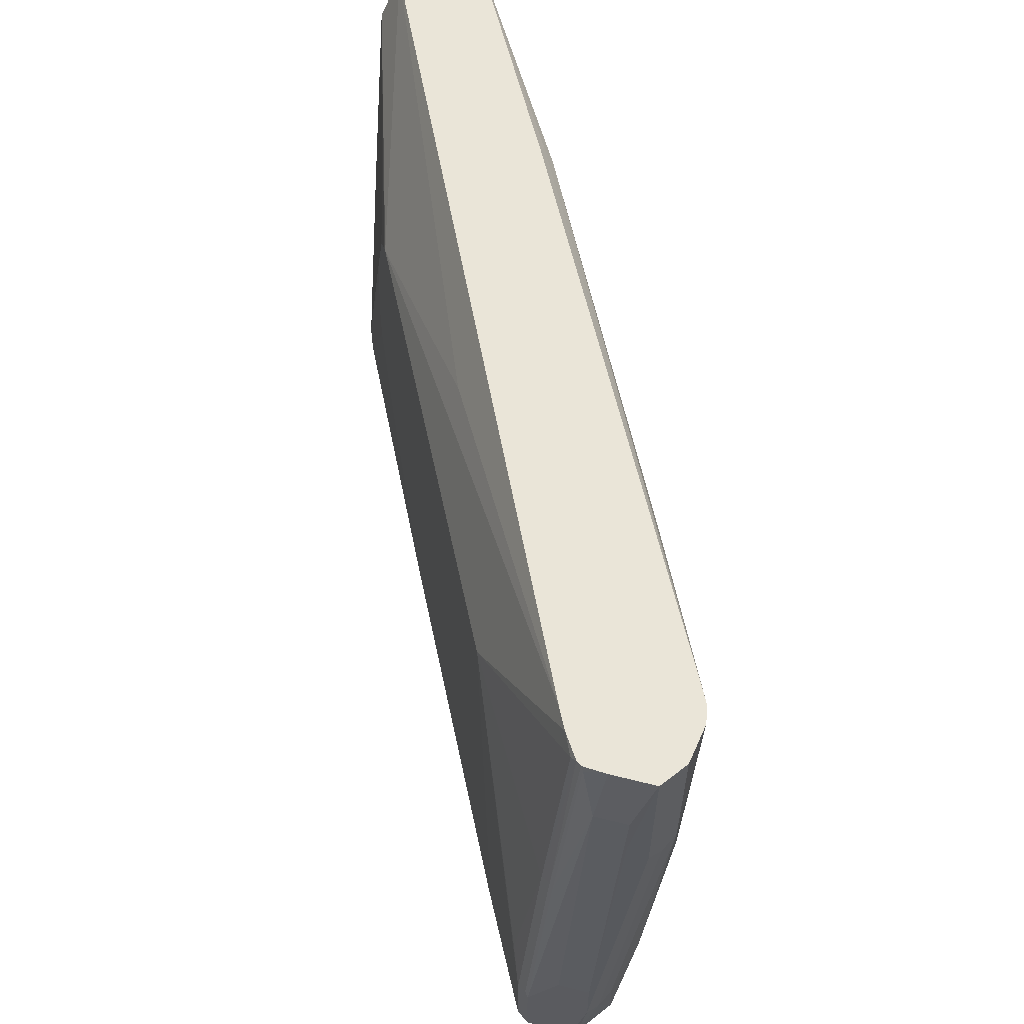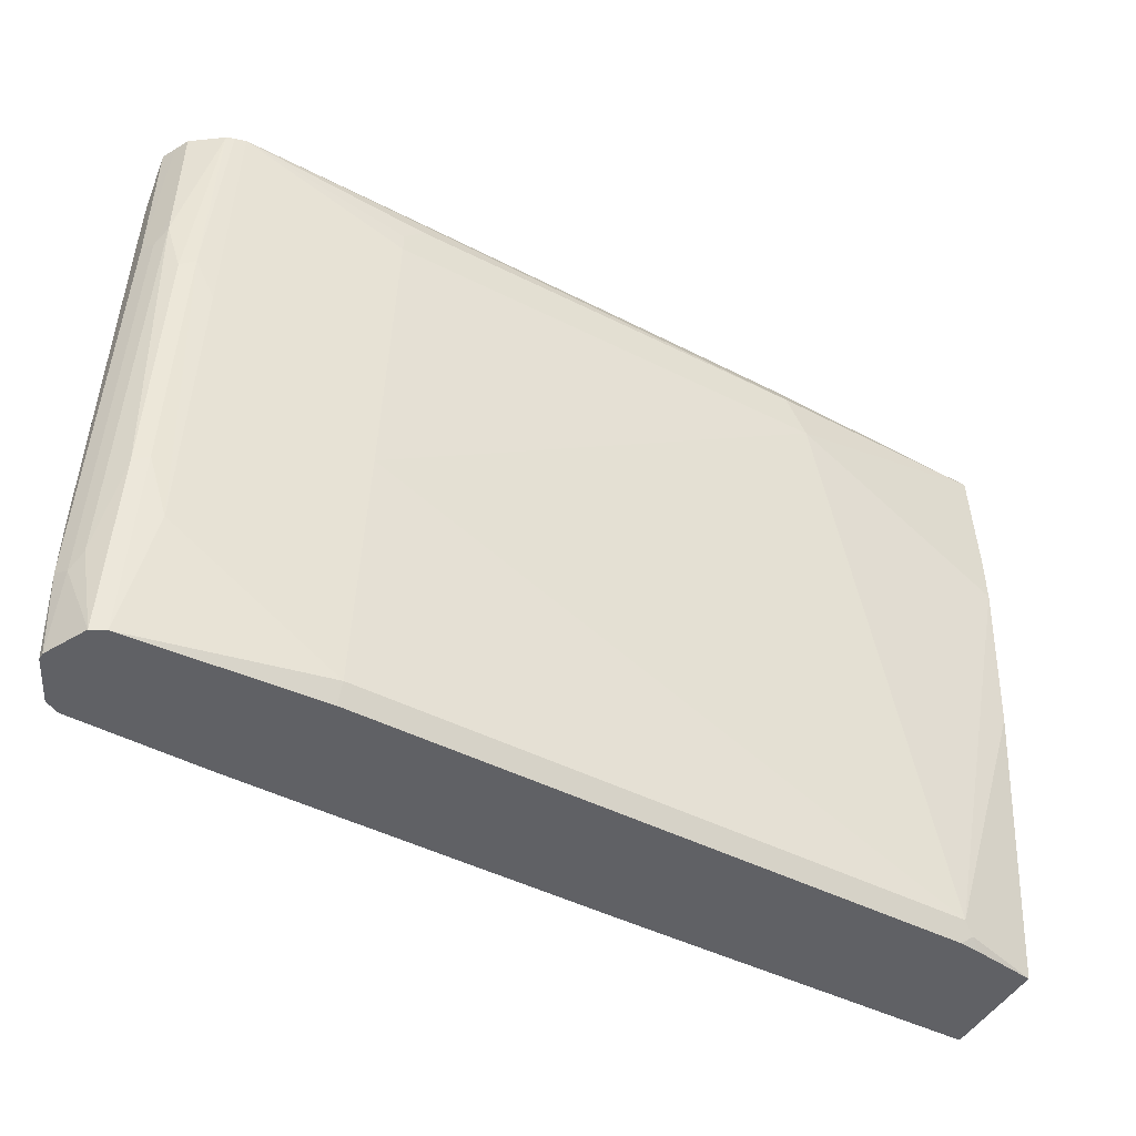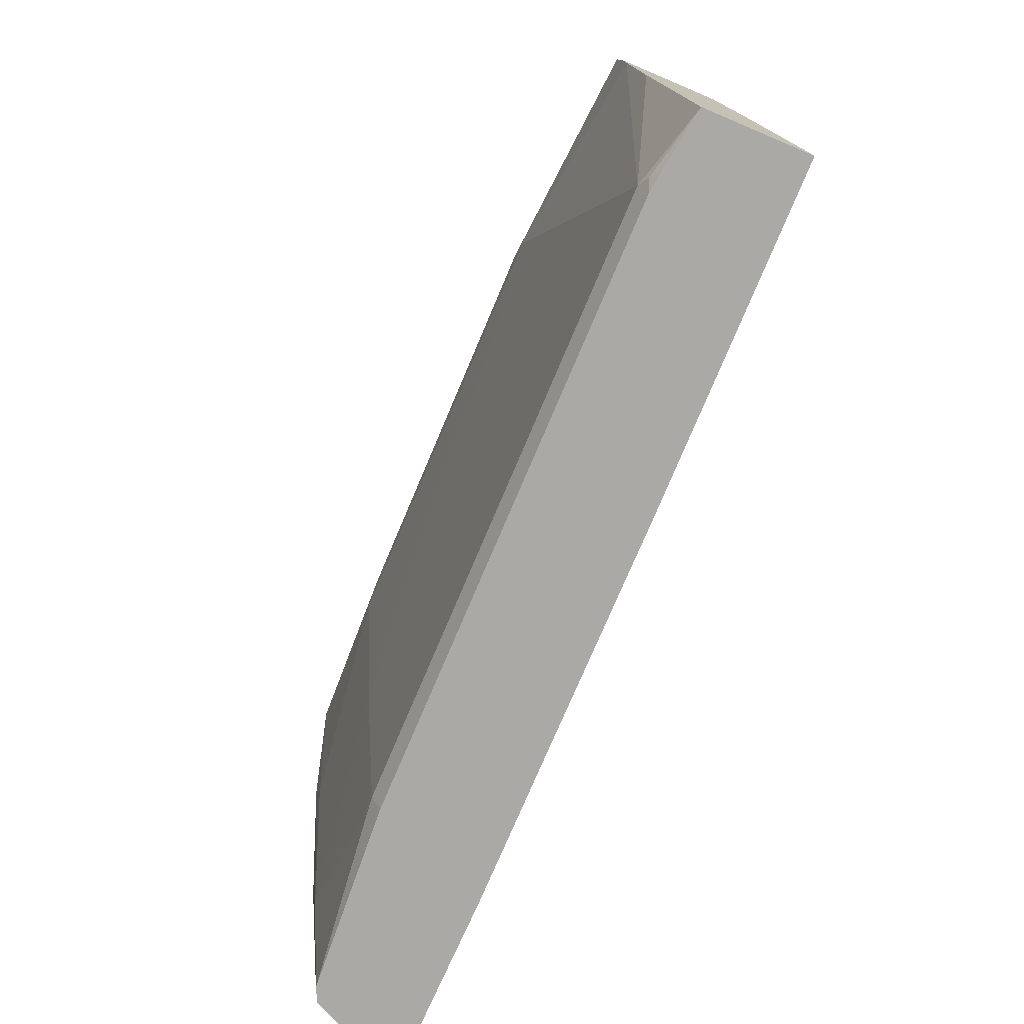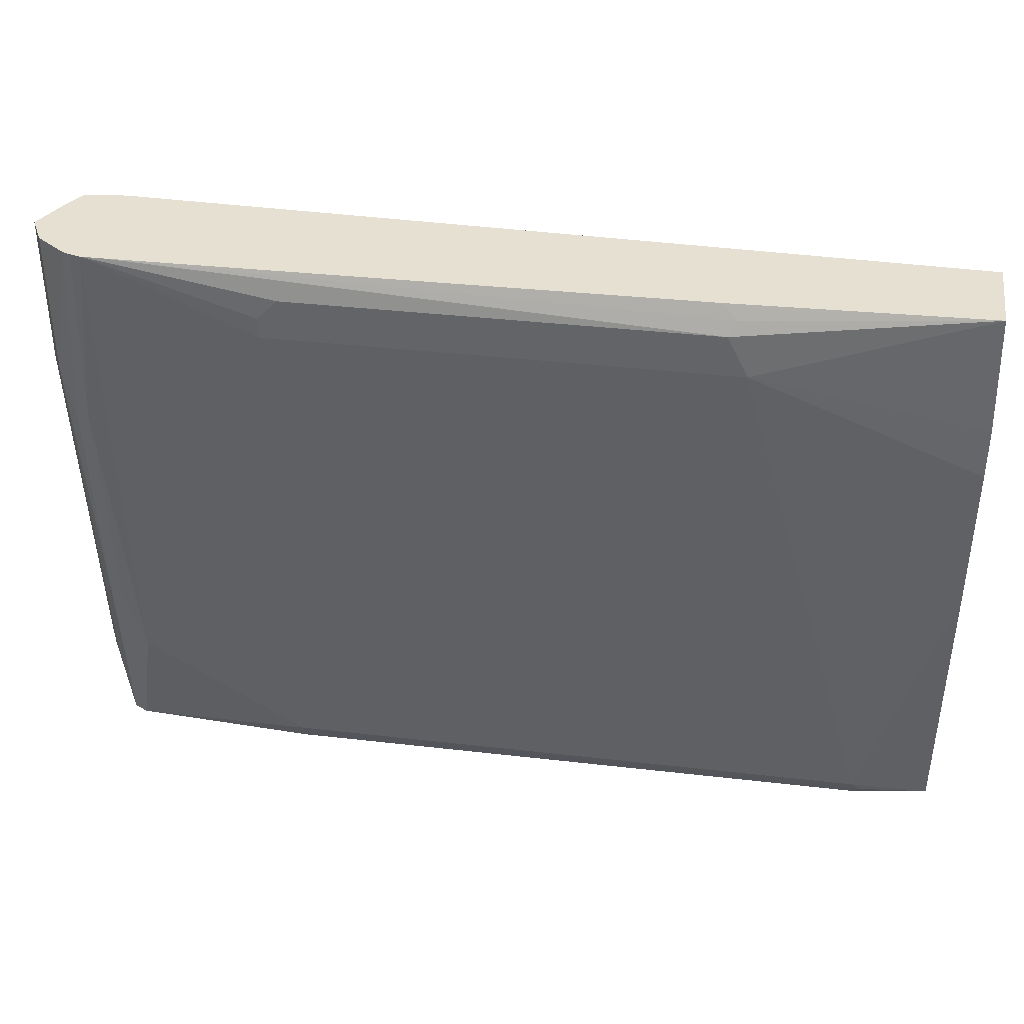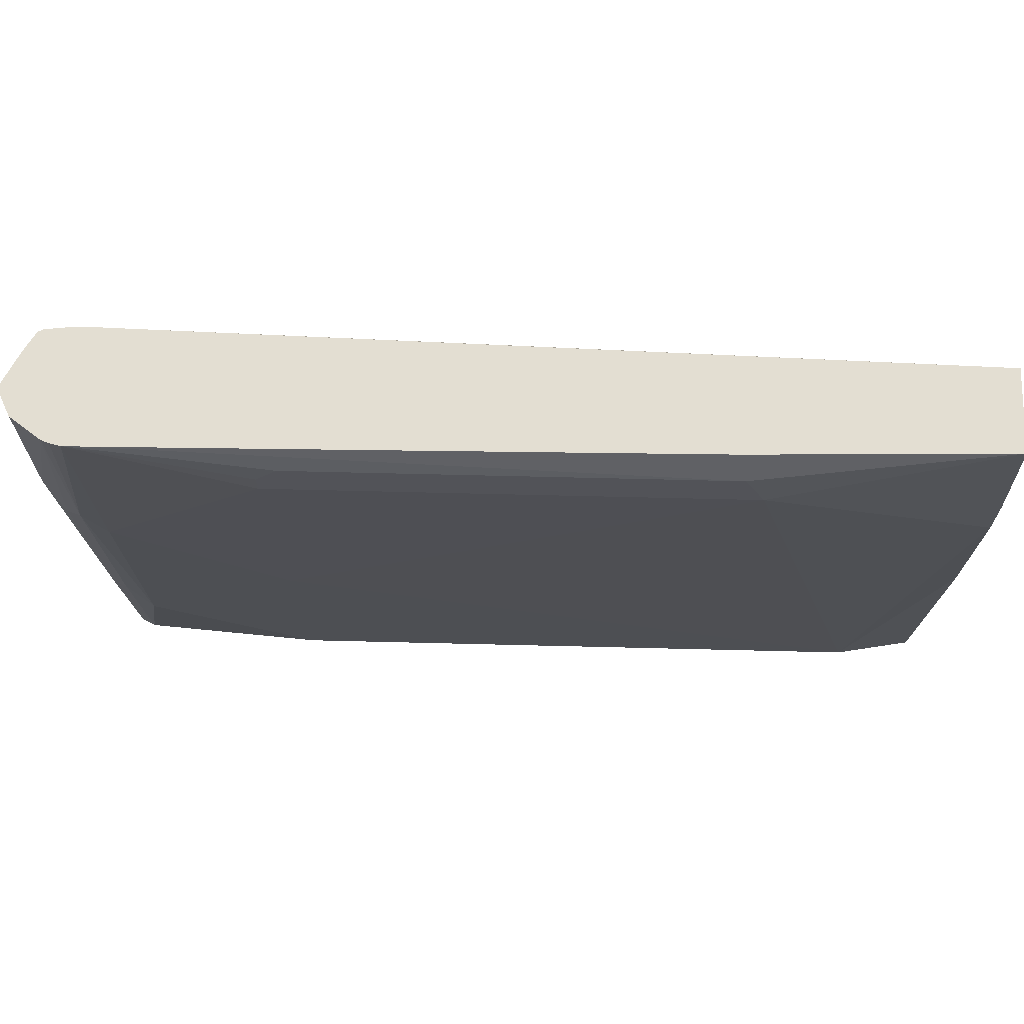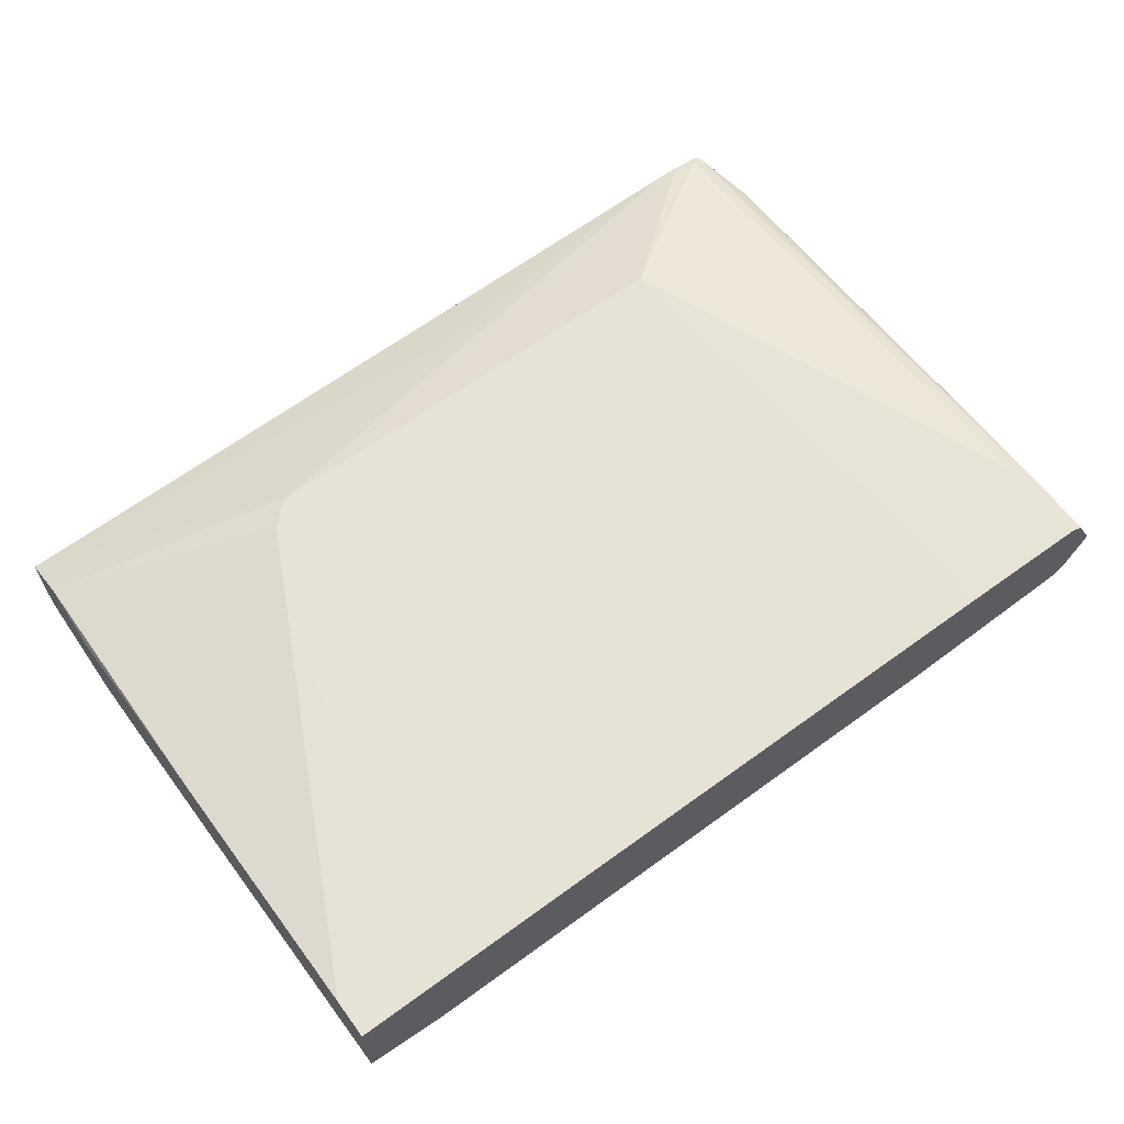
<metadata>
{"format":"obj","ext":"obj","renderer":"f3d","projection":"perspective","resolution":1024,"background":"white","views":[{"elev":59.0,"azim":-102.0,"up":"+Z"},{"elev":-47.5,"azim":-29.5,"up":"+Z"},{"elev":-75.5,"azim":67.1,"up":"+Z"},{"elev":37.7,"azim":8.4,"up":"+Z"},{"elev":67.5,"azim":1.4,"up":"+Z"},{"elev":63.0,"azim":143.6,"up":"+Y"}]}
</metadata>
<code>
v 0.01494 -1.99e-06 -0.1065
v 0.01494 -0.08195 -0.1475
v 0.01494 -0.04918 -0.5068
v 0.01494 -0.07304 -0.2772
v -0.04918 -0.06556 -0.4917
v -0.164 -0.09836 -0.06557
v 0.01494 -0.08195 -0.1065
v 0.01179 -0.08196 -0.01139
v 0.01179 -0.0164 -0.01139
v 0.01179 -2.57e-06 -0.04918
v 0.01494 0.01638 -0.2623
v -0.1312 0.03483 -0.1803
v 0.01494 0.03278 -0.4754
v -0.1148 0.03483 -0.2295
v -0.1024 0.03483 -0.2971
v -0.1024 0.03483 -0.3237
v 0.01494 0.03278 -0.5068
v -0.04918 -0.05804 -0.5068
v -0.03417 -0.05632 -0.5068
v -0.04101 -0.06146 -0.5
v -0.5245 -0.06556 -0.4917
v -0.5245 -0.05804 -0.5068
v -0.672 -0.04918 -0.5068
v -0.6557 -0.06556 -0.4098
v -0.672 -0.06556 -0.3606
v -0.683 -0.0601 -0.3661
v -0.683 -0.0765 -0.1694
v -0.6939 -0.07103 -0.1257
v -0.6702 -0.08833 -0.01139
v -0.672 -0.08195 -0.1639
v -0.6557 -0.08195 -0.1967
v -0.6557 -0.09265 -0.01139
v -0.6643 -0.09051 -0.01139
v -0.6994 -0.0601 -0.01139
v -0.6939 -0.07103 -0.01139
v -0.6939 -0.07103 -0.1065
v -0.7049 -0.04918 -0.1312
v -0.7048 -0.04917 -0.01139
v -0.7049 -0.03278 -0.1065
v -0.7049 -0.0164 -0.4426
v -0.6994 -0.0601 -0.1366
v -0.6939 -0.03824 -0.4371
v -0.683 -0.04371 -0.5068
v -0.6994 -0.005471 -0.5068
v -0.6994 -0.01094 -0.5068
v -0.6994 -0.02731 -0.448
v -0.683 0.02732 -0.5068
v -0.7049 -0.0164 -0.3934
v -0.7048 -0.03279 -0.06557
v -0.6994 -0.02186 -0.06557
v -0.6901 -0.01974 -0.01139
v -0.6939 -0.01094 -0.06557
v -0.6939 0.005455 -0.3934
v -0.683 0.02732 -0.4426
v -0.683 0.01092 -0.2131
v -0.683 -0.005471 -0.0164
v -0.6813 -0.004636 -0.01139
v -0.6771 -0.002507 -0.01139
v -0.6803 0.01229 -0.2049
v -0.6803 0.02868 -0.4344
v -0.672 0.03278 -0.5068
v -0.672 0.03278 -0.4426
v -0.672 0.01638 -0.2131
v -0.672 -2.57e-06 -0.0164
v -0.6557 -2.57e-06 -0.01139
v -0.6393 -2.57e-06 -0.01139
v -0.5409 0.03483 -0.1065
v -0.1805 0.03483 -0.1065
v -0.1749 0.03483 -0.1093
v -0.3606 0.01097 -0.04647
v -0.1585 0.03483 -0.1257
v -0.2494 0.03483 -0.5068
v -0.1414 0.03483 -0.3996
v -0.5645 0.03483 -0.5068
v -0.5696 0.03483 -0.4651
v -0.6557 0.03278 -0.3934
v -0.1854 -0.08765 -0.01139
v -0.1749 -0.09289 -0.02186
v -0.1804 -0.09836 -0.03279
v -0.6393 -0.09265 -0.01139
v -0.5082 -0.09836 -0.03279
v -0.5245 -0.09836 -0.06557
v -0.5245 -0.09836 -0.04918
v -0.5245 -0.08195 -0.2951
f 65 32 9
f 66 65 9
f 66 67 65
f 68 67 66
f 68 69 67
f 68 10 69
f 68 9 10
f 68 66 70
f 66 9 70
f 71 69 10
f 71 10 12
f 12 16 69
f 14 16 12
f 16 72 69
f 34 32 38
f 73 72 16
f 68 70 9
f 71 12 69
f 60 47 54
f 58 38 65
f 73 17 72
f 52 51 56
f 51 57 56
f 51 38 57
f 57 38 58
f 57 58 59
f 57 59 56
f 55 56 59
f 55 59 60
f 55 60 54
f 60 61 47
f 60 62 61
f 60 63 62
f 60 59 63
f 58 63 59
f 58 64 63
f 58 65 64
f 38 32 65
f 73 16 17
f 80 77 32
f 74 72 61
f 81 79 32
f 81 82 79
f 83 82 81
f 83 32 82
f 83 81 32
f 82 32 31
f 82 31 84
f 82 84 6
f 82 6 79
f 79 6 8
f 6 84 5
f 84 21 5
f 24 21 84
f 31 24 84
f 47 48 54
f 53 54 48
f 52 56 55
f 80 78 77
f 72 17 61
f 80 32 79
f 78 79 8
f 74 67 72
f 75 67 74
f 62 67 75
f 76 67 62
f 76 63 67
f 76 62 63
f 64 67 63
f 64 65 67
f 62 75 61
f 69 72 67
f 61 17 44
f 47 61 44
f 18 44 17
f 23 44 18
f 8 9 32
f 77 8 32
f 78 8 77
f 80 79 78
f 52 55 54
f 75 74 61
f 52 53 48
f 3 18 17
f 19 18 3
f 19 20 18
f 19 3 20
f 20 3 5
f 20 5 21
f 22 20 21
f 52 54 53
f 22 18 20
f 22 23 18
f 22 21 23
f 24 23 21
f 25 23 24
f 25 26 23
f 27 26 25
f 27 28 26
f 27 29 28
f 1 3 17
f 27 30 29
f 11 1 17
f 15 13 17
f 2 3 1
f 4 3 2
f 4 5 3
f 4 2 5
f 7 6 2
f 7 8 6
f 7 1 8
f 7 2 1
f 1 9 8
f 1 10 9
f 11 10 1
f 11 12 10
f 13 12 11
f 13 14 12
f 15 14 13
f 15 16 14
f 15 17 16
f 13 11 17
f 27 25 30
f 2 6 5
f 30 24 31
f 45 44 43
f 45 40 44
f 46 40 45
f 46 41 40
f 46 42 41
f 46 43 42
f 46 45 43
f 40 47 44
f 40 48 47
f 40 39 48
f 49 48 39
f 49 50 48
f 49 38 50
f 49 39 38
f 52 50 51
f 52 48 50
f 30 25 24
f 43 44 23
f 26 43 23
f 51 50 38
f 28 42 26
f 26 42 43
f 30 32 33
f 33 32 29
f 29 32 34
f 35 29 34
f 35 36 29
f 35 37 36
f 35 34 37
f 30 33 29
f 37 38 39
f 28 41 42
f 37 34 38
f 28 29 36
f 28 36 41
f 30 31 32
f 36 37 41
f 37 40 41
f 37 39 40

</code>
